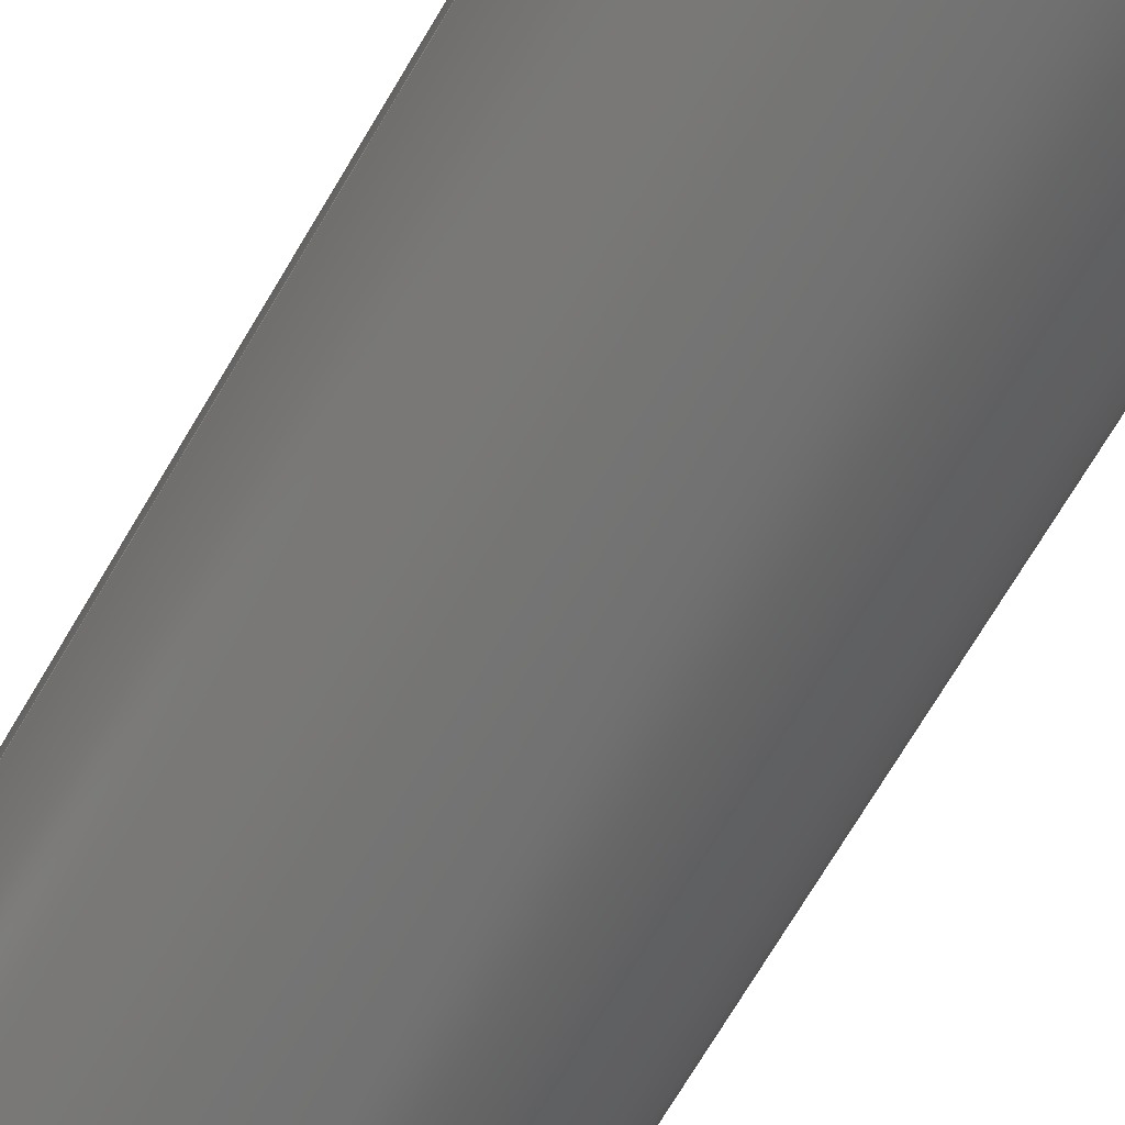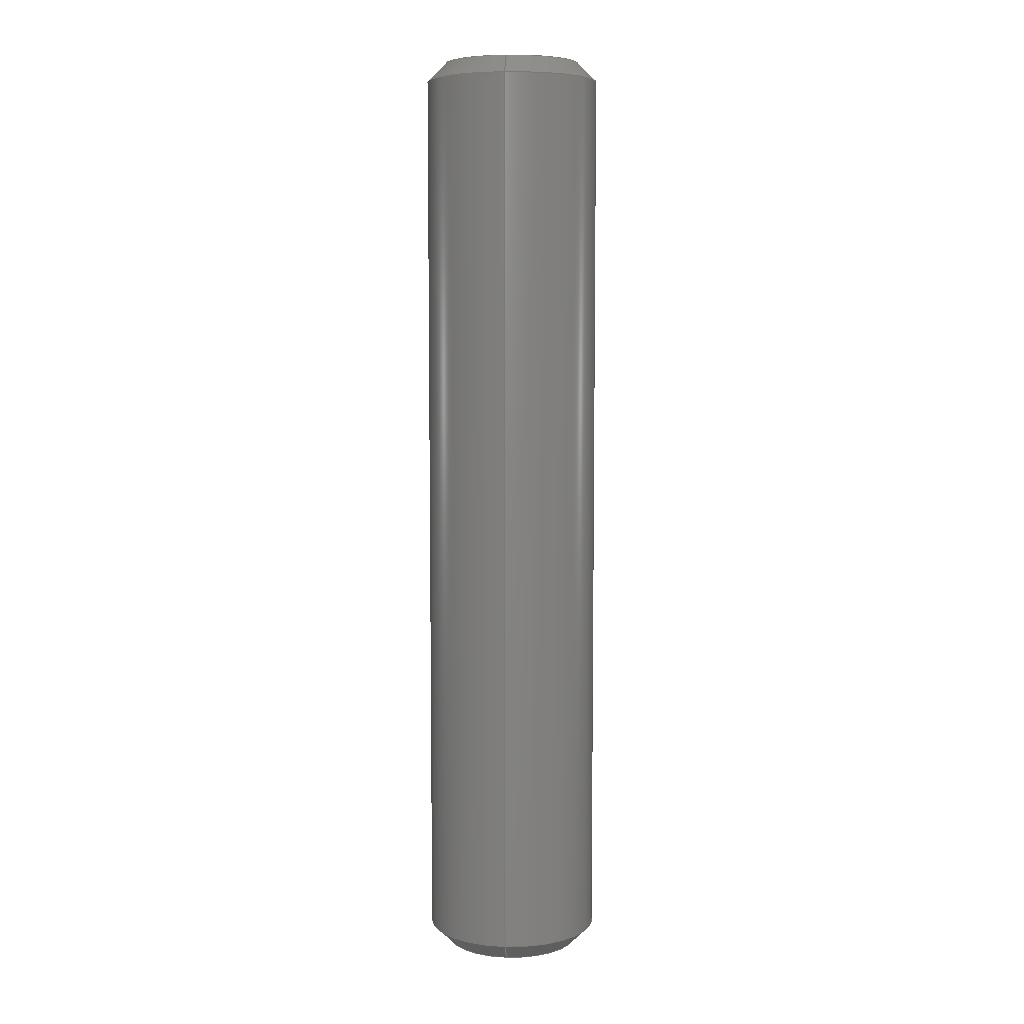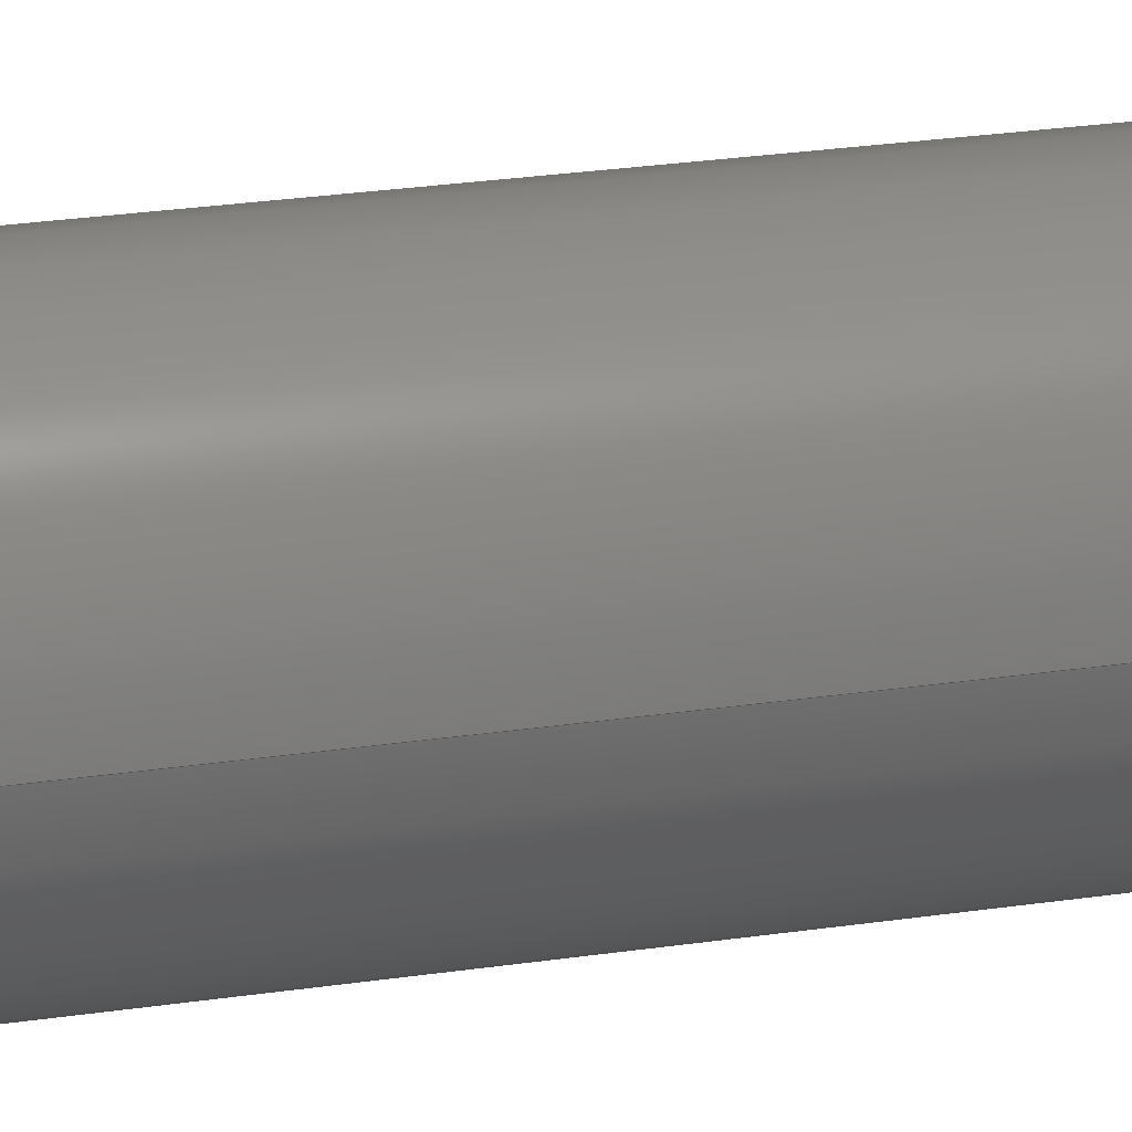
<metadata>
{"format":"step","ext":"stp","renderer":"f3d","projection":"perspective","resolution":1024,"background":"white","views":[{"elev":-62.8,"azim":-29.1,"up":"+Y"},{"elev":6.7,"azim":-85.2,"up":"+Z"},{"elev":21.9,"azim":74.4,"up":"+Y"}]}
</metadata>
<code>
ISO-10303-21;
DATA;
#1=CARTESIAN_POINT('POINT1',(0.9366,3.012e-16
   ,6.35));
#2=VERTEX_POINT('VERTEX1',#1);
#3=CARTESIAN_POINT('POINT2',(-0.9366,0,6.35))
   ;
#4=VERTEX_POINT('VERTEX2',#3);
#5=CARTESIAN_POINT('POS1',(4.406e-17,-4.406e-17,
   6.35));
#6=DIRECTION('DIR1',(3.011e-15,1.11e-30,
   1));
#7=DIRECTION('DIR2',(1,3.687e-16,
   -3.011e-15));
#8=AXIS2_PLACEMENT_3D('AXIS1',#5,#6,#7);
#9=CIRCLE('ELLIPSE1',#8,0.9366);
#10=EDGE_CURVE('EDGE1',#2,#4,#9,.T.);
#11=ORIENTED_EDGE('COEDGE1',*,*,#10,.T.);
#12=CARTESIAN_POINT('POS2',(-4.406e-17,4.406e-17
   ,6.35));
#13=DIRECTION('DIR3',(-3.011e-15,-1.416e-31,
   1));
#14=DIRECTION('DIR4',(-1,-4.704e-17,
   -3.011e-15));
#15=AXIS2_PLACEMENT_3D('AXIS2',#12,#13,#14);
#16=CIRCLE('ELLIPSE2',#15,0.9366);
#17=EDGE_CURVE('EDGE2',#4,#2,#16,.T.);
#18=ORIENTED_EDGE('COEDGE2',*,*,#17,.T.);
#19=EDGE_LOOP('NONE',(#11,#18));
#20=FACE_BOUND('LOOP1',#19,.T.);
#21=CARTESIAN_POINT('POS3',(0,0,6.35));
#22=DIRECTION('DIR5',(0,0,1));
#23=DIRECTION('DIR6',(1,0,0));
#24=AXIS2_PLACEMENT_3D('AXIS3',#21,#22,#23);
#25=PLANE('PLANE1',#24);
#26=ADVANCED_FACE('FACE1',(#20),#25,.T.);
#27=CARTESIAN_POINT('POINT3',(-1.191,0,6.096));
#28=VERTEX_POINT('VERTEX3',#27);
#29=CARTESIAN_POINT('POS4',(-0.9366,0,6.35));
#30=DIRECTION('DIR7',(-0.7071,0,
   -0.7071));
#31=VECTOR('VEC1',#30,25.4);
#32=LINE('STRAIGHT1',#29,#31);
#33=EDGE_CURVE('EDGE3',#4,#28,#32,.T.);
#34=ORIENTED_EDGE('COEDGE3',*,*,#33,.T.);
#35=CARTESIAN_POINT('POINT4',(1.191,3.829e-16,
   6.096));
#36=VERTEX_POINT('VERTEX4',#35);
#37=CARTESIAN_POINT('POS5',(4.406e-17,8.812e-16,
   6.096));
#38=DIRECTION('DIR8',(0,0,1));
#39=DIRECTION('DIR9',(-1,-7.401e-16,0));
#40=AXIS2_PLACEMENT_3D('AXIS4',#37,#38,#39);
#41=CIRCLE('ELLIPSE3',#40,1.191);
#42=EDGE_CURVE('EDGE4',#28,#36,#41,.T.);
#43=ORIENTED_EDGE('COEDGE4',*,*,#42,.T.);
#44=CARTESIAN_POINT('POS6',(0.9366,3.012e-16,
   6.35));
#45=DIRECTION('DIR10',(0.7071,-2.716e-15,
   -0.7071));
#46=VECTOR('VEC2',#45,25.4);
#47=LINE('STRAIGHT2',#44,#46);
#48=EDGE_CURVE('EDGE5',#2,#36,#47,.T.);
#49=ORIENTED_EDGE('COEDGE5',*,*,#48,.F.);
#50=ORIENTED_EDGE('COEDGE6',*,*,#17,.F.);
#51=EDGE_LOOP('NONE',(#34,#43,#49,#50));
#52=FACE_BOUND('LOOP1',#51,.T.);
#53=CARTESIAN_POINT('POS7',(0,0,-18.11));
#54=DIRECTION('DIR11',(0,0,-1));
#55=DIRECTION('DIR12',(-1,0,0));
#56=AXIS2_PLACEMENT_3D('AXIS5',#53,#54,#55);
#57=CONICAL_SURFACE('CONE_SURF1',#56,25.4,0.7854);
#58=ADVANCED_FACE('FACE2',(#52),#57,.T.);
#59=ORIENTED_EDGE('COEDGE7',*,*,#48,.T.);
#60=CARTESIAN_POINT('POS8',(-4.406e-17,
   -7.931e-16,6.096));
#61=DIRECTION('DIR13',(0,0,1));
#62=DIRECTION('DIR14',(1,9.878e-16,0));
#63=AXIS2_PLACEMENT_3D('AXIS6',#60,#61,#62);
#64=CIRCLE('ELLIPSE4',#63,1.191);
#65=EDGE_CURVE('EDGE6',#36,#28,#64,.T.);
#66=ORIENTED_EDGE('COEDGE8',*,*,#65,.T.);
#67=ORIENTED_EDGE('COEDGE9',*,*,#33,.F.);
#68=ORIENTED_EDGE('COEDGE10',*,*,#10,.F.);
#69=EDGE_LOOP('NONE',(#59,#66,#67,#68));
#70=FACE_BOUND('LOOP1',#69,.T.);
#71=CARTESIAN_POINT('POS9',(0,0,-18.11));
#72=DIRECTION('DIR15',(0,0,-1));
#73=DIRECTION('DIR16',(-1,0,0));
#74=AXIS2_PLACEMENT_3D('AXIS7',#71,#72,#73);
#75=CONICAL_SURFACE('CONE_SURF2',#74,25.4,0.7854);
#76=ADVANCED_FACE('FACE3',(#70),#75,.T.);
#77=CARTESIAN_POINT('POINT5',(1.191,-6.745e-16,
   -6.096));
#78=VERTEX_POINT('VERTEX5',#77);
#79=CARTESIAN_POINT('POS10',(1.191,-1.458e-16,
   -6.096));
#80=DIRECTION('DIR17',(0,4.337e-17,1));
#81=VECTOR('VEC3',#80,25.4);
#82=LINE('STRAIGHT3',#79,#81);
#83=EDGE_CURVE('EDGE7',#78,#36,#82,.T.);
#84=ORIENTED_EDGE('COEDGE11',*,*,#83,.T.);
#85=ORIENTED_EDGE('COEDGE12',*,*,#42,.F.);
#86=CARTESIAN_POINT('POINT6',(-1.191,0,-6.096));
#87=VERTEX_POINT('VERTEX6',#86);
#88=CARTESIAN_POINT('POS11',(-1.191,0,-6.096));
#89=DIRECTION('DIR18',(0,0,1));
#90=VECTOR('VEC4',#89,25.4);
#91=LINE('STRAIGHT4',#88,#90);
#92=EDGE_CURVE('EDGE8',#87,#28,#91,.T.);
#93=ORIENTED_EDGE('COEDGE13',*,*,#92,.F.);
#94=CARTESIAN_POINT('POS12',(4.406e-17,6.565e-15
   ,-6.096));
#95=DIRECTION('DIR19',(1.184e-15,6.53e-30,
   1));
#96=DIRECTION('DIR20',(-1,-5.514e-15,
   1.184e-15));
#97=AXIS2_PLACEMENT_3D('AXIS8',#94,#95,#96);
#98=CIRCLE('ELLIPSE5',#97,1.191);
#99=EDGE_CURVE('EDGE9',#87,#78,#98,.T.);
#100=ORIENTED_EDGE('COEDGE14',*,*,#99,.T.);
#101=EDGE_LOOP('NONE',(#84,#85,#93,#100));
#102=FACE_BOUND('LOOP1',#101,.T.);
#103=CARTESIAN_POINT('POS13',(0,0,-6.35));
#104=DIRECTION('DIR21',(0,0,1));
#105=DIRECTION('DIR22',(-1,0,0));
#106=AXIS2_PLACEMENT_3D('AXIS9',#103,#104,#105);
#107=CYLINDRICAL_SURFACE('CONE_SURF3',#106,1.191);
#108=ADVANCED_FACE('FACE4',(#102),#107,.T.);
#109=ORIENTED_EDGE('COEDGE15',*,*,#92,.T.);
#110=ORIENTED_EDGE('COEDGE16',*,*,#65,.F.);
#111=ORIENTED_EDGE('COEDGE17',*,*,#83,.F.);
#112=CARTESIAN_POINT('POS14',(-4.406e-17,
   -7.491e-16,-6.096));
#113=DIRECTION('DIR23',(0,0,1));
#114=DIRECTION('DIR24',(1,5.067e-16,0));
#115=AXIS2_PLACEMENT_3D('AXIS10',#112,#113,#114);
#116=CIRCLE('ELLIPSE6',#115,1.191);
#117=EDGE_CURVE('EDGE10',#78,#87,#116,.T.);
#118=ORIENTED_EDGE('COEDGE18',*,*,#117,.T.);
#119=EDGE_LOOP('NONE',(#109,#110,#111,#118));
#120=FACE_BOUND('LOOP1',#119,.T.);
#121=CARTESIAN_POINT('POS15',(0,0,-6.35));
#122=DIRECTION('DIR25',(0,0,1));
#123=DIRECTION('DIR26',(-1,0,0));
#124=AXIS2_PLACEMENT_3D('AXIS11',#121,#122,#123);
#125=CYLINDRICAL_SURFACE('CONE_SURF4',#124,1.191);
#126=ADVANCED_FACE('FACE5',(#120),#125,.T.);
#127=CARTESIAN_POINT('POINT7',(0.9366,-1.147e-16,
   -6.35));
#128=VERTEX_POINT('VERTEX7',#127);
#129=CARTESIAN_POINT('POS16',(0.9366,-1.147e-16,
   -6.35));
#130=DIRECTION('DIR27',(0.7071,-1.559e-15,
   0.7071));
#131=VECTOR('VEC5',#130,25.4);
#132=LINE('STRAIGHT5',#129,#131);
#133=EDGE_CURVE('EDGE11',#128,#78,#132,.T.);
#134=ORIENTED_EDGE('COEDGE19',*,*,#133,.T.);
#135=ORIENTED_EDGE('COEDGE20',*,*,#99,.F.);
#136=CARTESIAN_POINT('POINT8',(-0.9366,0,-6.35));
#137=VERTEX_POINT('VERTEX8',#136);
#138=CARTESIAN_POINT('POS17',(-0.9366,0,-6.35));
#139=DIRECTION('DIR28',(-0.7071,0,
   0.7071));
#140=VECTOR('VEC6',#139,25.4);
#141=LINE('STRAIGHT6',#138,#140);
#142=EDGE_CURVE('EDGE12',#137,#87,#141,.T.);
#143=ORIENTED_EDGE('COEDGE21',*,*,#142,.F.);
#144=CARTESIAN_POINT('POS18',(-4.406e-17,0,-6.35
   ));
#145=DIRECTION('DIR29',(3.011e-15,0,1));
#146=DIRECTION('DIR30',(-1,0,3.011e-15));
#147=AXIS2_PLACEMENT_3D('AXIS12',#144,#145,#146);
#148=CIRCLE('ELLIPSE7',#147,0.9366);
#149=EDGE_CURVE('EDGE13',#137,#128,#148,.T.);
#150=ORIENTED_EDGE('COEDGE22',*,*,#149,.T.);
#151=EDGE_LOOP('NONE',(#134,#135,#143,#150));
#152=FACE_BOUND('LOOP1',#151,.T.);
#153=CARTESIAN_POINT('POS19',(0,0,18.11));
#154=DIRECTION('DIR31',(0,0,1));
#155=DIRECTION('DIR32',(-1,0,0));
#156=AXIS2_PLACEMENT_3D('AXIS13',#153,#154,#155);
#157=CONICAL_SURFACE('CONE_SURF5',#156,25.4,0.7854);
#158=ADVANCED_FACE('FACE6',(#152),#157,.T.);
#159=ORIENTED_EDGE('COEDGE23',*,*,#142,.T.);
#160=ORIENTED_EDGE('COEDGE24',*,*,#117,.F.);
#161=ORIENTED_EDGE('COEDGE25',*,*,#133,.F.);
#162=CARTESIAN_POINT('POS20',(-4.406e-17,
   8.812e-17,-6.35));
#163=DIRECTION('DIR33',(-3.011e-15,6.52e-31,
   1));
#164=DIRECTION('DIR34',(1,-2.165e-16,
   3.011e-15));
#165=AXIS2_PLACEMENT_3D('AXIS14',#162,#163,#164);
#166=CIRCLE('ELLIPSE8',#165,0.9366);
#167=EDGE_CURVE('EDGE14',#128,#137,#166,.T.);
#168=ORIENTED_EDGE('COEDGE26',*,*,#167,.T.);
#169=EDGE_LOOP('NONE',(#159,#160,#161,#168));
#170=FACE_BOUND('LOOP1',#169,.T.);
#171=CARTESIAN_POINT('POS21',(0,0,18.11));
#172=DIRECTION('DIR35',(0,0,1));
#173=DIRECTION('DIR36',(-1,0,0));
#174=AXIS2_PLACEMENT_3D('AXIS15',#171,#172,#173);
#175=CONICAL_SURFACE('CONE_SURF6',#174,25.4,0.7854);
#176=ADVANCED_FACE('FACE7',(#170),#175,.T.);
#177=ORIENTED_EDGE('COEDGE27',*,*,#167,.F.);
#178=ORIENTED_EDGE('COEDGE28',*,*,#149,.F.);
#179=EDGE_LOOP('NONE',(#177,#178));
#180=FACE_BOUND('LOOP1',#179,.T.);
#181=CARTESIAN_POINT('POS22',(0,0,-6.35));
#182=DIRECTION('DIR37',(0,0,1));
#183=DIRECTION('DIR38',(1,0,0));
#184=AXIS2_PLACEMENT_3D('AXIS16',#181,#182,#183);
#185=PLANE('PLANE2',#184);
#186=ADVANCED_FACE('FACE8',(#180),#185,.F.);
#187=CLOSED_SHELL('SHELL1',(#26,#58,#76,#108,#126,#158,#176,#186));
#188=MANIFOLD_SOLID_BREP('LUMP1',#187);
#189=ADVANCED_BREP_SHAPE_REPRESENTATION('BODY0',(#188),#190);
#190=(GEOMETRIC_REPRESENTATION_CONTEXT(3) 
   GLOBAL_UNCERTAINTY_ASSIGNED_CONTEXT((#191)) 
   GLOBAL_UNIT_ASSIGNED_CONTEXT((#192,#193,#194)) REPRESENTATION_CONTEXT
   ('',''));
#191=UNCERTAINTY_MEASURE_WITH_UNIT(LENGTH_MEASURE(1e-06),#192,'','');
#192=(LENGTH_UNIT() NAMED_UNIT(*) SI_UNIT(.MILLI.,.METRE.));
#193=(NAMED_UNIT(*) PLANE_ANGLE_UNIT() SI_UNIT($,.RADIAN.));
#194=(NAMED_UNIT(*) SI_UNIT($,.STERADIAN.) SOLID_ANGLE_UNIT());
#195=APPLICATION_CONTEXT(
   'CONFIGURATION CONTROLLED 3D DESIGNS OF MECHANICAL PARTS AND 
ASSEMBLIES');
#196=APPLICATION_PROTOCOL_DEFINITION('INTERNATIONAL STANDARD',
   'config_control_design',1994,#195);
#197=MECHANICAL_CONTEXT('MECHANICAL_CONTEXT_NAME',#195,'mechanical');
#198=PRODUCT('PRODUCT_ID_1','PRODUCT_NAME_1','PRODUCT_DESCRIPTION',(#197
   ));
#199=PRODUCT_RELATED_PRODUCT_CATEGORY('detail',
   'PRODUCT_RELATED_PRODUCT_CATEGORY_DESCRIPTION',(#198));
#200=PERSON_AND_ORGANIZATION_ROLE('design_owner');
#201=CC_DESIGN_PERSON_AND_ORGANIZATION_ASSIGNMENT(#204,#200,(#198));
#202=PERSON('ID_1','PERSON_LAST_NAME','PERSON_FIRST_NAME',$,$,$);
#203=ORGANIZATION('ORGANIZATION_ID','ORGANIZATION_NAME',
   'ORGANIZATION_DESCRIPTION');
#204=PERSON_AND_ORGANIZATION(#202,#203);
#205=PRODUCT_DEFINITION_FORMATION_WITH_SPECIFIED_SOURCE(
   'PRODUCT_DEFINITION_FORMATION_ID',
   'PRODUCT_DEFINITION_FORMATION_DESCRIPTION',#198,.NOT_KNOWN.);
#206=PERSON_AND_ORGANIZATION_ROLE('creator');
#207=CC_DESIGN_PERSON_AND_ORGANIZATION_ASSIGNMENT(#210,#206,(#205));
#208=PERSON('ID_2','PERSON_LAST_NAME','PERSON_FIRST_NAME',$,$,$);
#209=ORGANIZATION('ORGANIZATION_ID','ORGANIZATION_NAME',
   'ORGANIZATION_DESCRIPTION');
#210=PERSON_AND_ORGANIZATION(#208,#209);
#211=PERSON_AND_ORGANIZATION_ROLE('part_supplier');
#212=CC_DESIGN_PERSON_AND_ORGANIZATION_ASSIGNMENT(#215,#211,(#205));
#213=PERSON('ID_3','PERSON_LAST_NAME','PERSON_FIRST_NAME',$,$,$);
#214=ORGANIZATION('ORGANIZATION_ID','ORGANIZATION_NAME',
   'ORGANIZATION_DESCRIPTION');
#215=PERSON_AND_ORGANIZATION(#213,#214);
#216=APPROVAL_STATUS('approved');
#217=APPROVAL(#216,'APPROVAL_LEVEL');
#218=CC_DESIGN_APPROVAL(#217,(#205));
#219=APPROVAL_ROLE('APPROVAL_ROLE');
#220=APPROVAL_PERSON_ORGANIZATION(#223,#217,#219);
#221=PERSON('ID_4','PERSON_LAST_NAME','PERSON_FIRST_NAME',$,$,$);
#222=ORGANIZATION('ORGANIZATION_ID','ORGANIZATION_NAME',
   'ORGANIZATION_DESCRIPTION');
#223=PERSON_AND_ORGANIZATION(#221,#222);
#224=APPROVAL_DATE_TIME(#228,#217);
#225=CALENDAR_DATE(1997,1,1);
#226=COORDINATED_UNIVERSAL_TIME_OFFSET(0,0,.AHEAD.);
#227=LOCAL_TIME(0,0,0,#226);
#228=DATE_AND_TIME(#225,#227);
#229=SECURITY_CLASSIFICATION_LEVEL('classified');
#230=SECURITY_CLASSIFICATION('SECURITY_CLASSIFICATION_NAME',
   'SECURITY_CLASSIFICATION_PURPOSE',#229);
#231=CC_DESIGN_SECURITY_CLASSIFICATION(#230,(#205));
#232=APPROVAL_STATUS('approved');
#233=APPROVAL(#232,'APPROVAL_LEVEL');
#234=CC_DESIGN_APPROVAL(#233,(#230));
#235=APPROVAL_ROLE('APPROVAL_ROLE');
#236=APPROVAL_PERSON_ORGANIZATION(#239,#233,#235);
#237=PERSON('ID_5','PERSON_LAST_NAME','PERSON_FIRST_NAME',$,$,$);
#238=ORGANIZATION('ORGANIZATION_ID','ORGANIZATION_NAME',
   'ORGANIZATION_DESCRIPTION');
#239=PERSON_AND_ORGANIZATION(#237,#238);
#240=APPROVAL_DATE_TIME(#244,#233);
#241=CALENDAR_DATE(1997,1,1);
#242=COORDINATED_UNIVERSAL_TIME_OFFSET(0,0,.AHEAD.);
#243=LOCAL_TIME(0,0,0,#242);
#244=DATE_AND_TIME(#241,#243);
#245=PERSON_AND_ORGANIZATION_ROLE('classification_officer');
#246=CC_DESIGN_PERSON_AND_ORGANIZATION_ASSIGNMENT(#249,#245,(#230));
#247=PERSON('ID_6','PERSON_LAST_NAME','PERSON_FIRST_NAME',$,$,$);
#248=ORGANIZATION('ORGANIZATION_ID','ORGANIZATION_NAME',
   'ORGANIZATION_DESCRIPTION');
#249=PERSON_AND_ORGANIZATION(#247,#248);
#250=DATE_TIME_ROLE('classification_date');
#251=CC_DESIGN_DATE_AND_TIME_ASSIGNMENT(#255,#250,(#230));
#252=CALENDAR_DATE(1997,1,1);
#253=COORDINATED_UNIVERSAL_TIME_OFFSET(0,0,.AHEAD.);
#254=LOCAL_TIME(0,0,0,#253);
#255=DATE_AND_TIME(#252,#254);
#256=DESIGN_CONTEXT('DESIGN_CONTEXT_NAME',#195,'design');
#257=PRODUCT_DEFINITION('PRODUCT_DEFINITION_ID',
   'PRODUCT_DEFINITION_DESCRIPTION',#205,#256);
#258=PERSON_AND_ORGANIZATION_ROLE('creator');
#259=CC_DESIGN_PERSON_AND_ORGANIZATION_ASSIGNMENT(#262,#258,(#257));
#260=PERSON('ID_7','PERSON_LAST_NAME','PERSON_FIRST_NAME',$,$,$);
#261=ORGANIZATION('ORGANIZATION_ID','ORGANIZATION_NAME',
   'ORGANIZATION_DESCRIPTION');
#262=PERSON_AND_ORGANIZATION(#260,#261);
#263=DATE_TIME_ROLE('creation_date');
#264=CC_DESIGN_DATE_AND_TIME_ASSIGNMENT(#268,#263,(#257));
#265=CALENDAR_DATE(1997,1,1);
#266=COORDINATED_UNIVERSAL_TIME_OFFSET(0,0,.AHEAD.);
#267=LOCAL_TIME(0,0,0,#266);
#268=DATE_AND_TIME(#265,#267);
#269=APPROVAL_STATUS('approved');
#270=APPROVAL(#269,'APPROVAL_LEVEL');
#271=CC_DESIGN_APPROVAL(#270,(#257));
#272=APPROVAL_ROLE('APPROVAL_ROLE');
#273=APPROVAL_PERSON_ORGANIZATION(#276,#270,#272);
#274=PERSON('ID_8','PERSON_LAST_NAME','PERSON_FIRST_NAME',$,$,$);
#275=ORGANIZATION('ORGANIZATION_ID','ORGANIZATION_NAME',
   'ORGANIZATION_DESCRIPTION');
#276=PERSON_AND_ORGANIZATION(#274,#275);
#277=APPROVAL_DATE_TIME(#281,#270);
#278=CALENDAR_DATE(1997,1,1);
#279=COORDINATED_UNIVERSAL_TIME_OFFSET(0,0,.AHEAD.);
#280=LOCAL_TIME(0,0,0,#279);
#281=DATE_AND_TIME(#278,#280);
#282=PRODUCT_DEFINITION_SHAPE('PRODUCT_DEFINITION_SHAPE_NAME',
   'PRODUCT_DEFINITION_SHAPE_DESCRIPTION',#257);
#283=SHAPE_DEFINITION_REPRESENTATION(#282,#189);
ENDSEC;
END-ISO-10303-21;
                
                  
               
                   
                    
     
                

</code>
